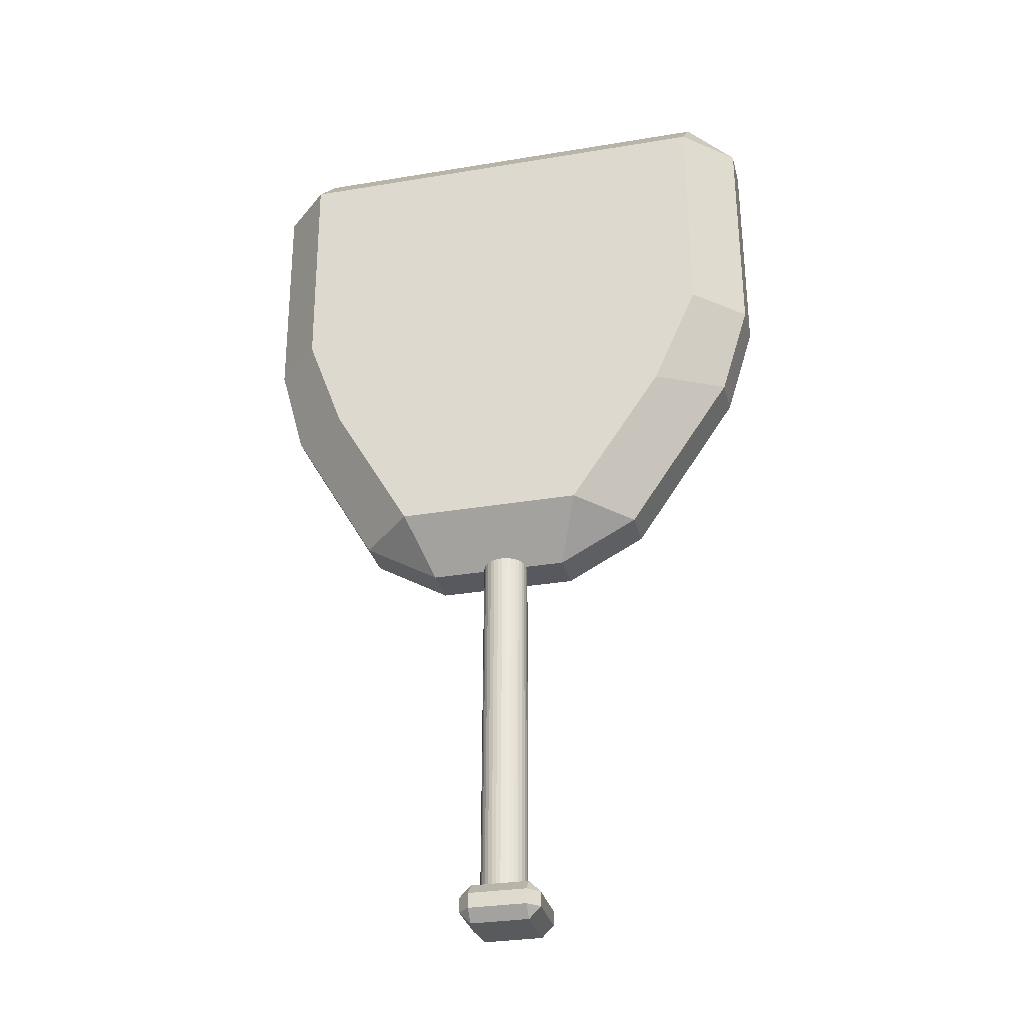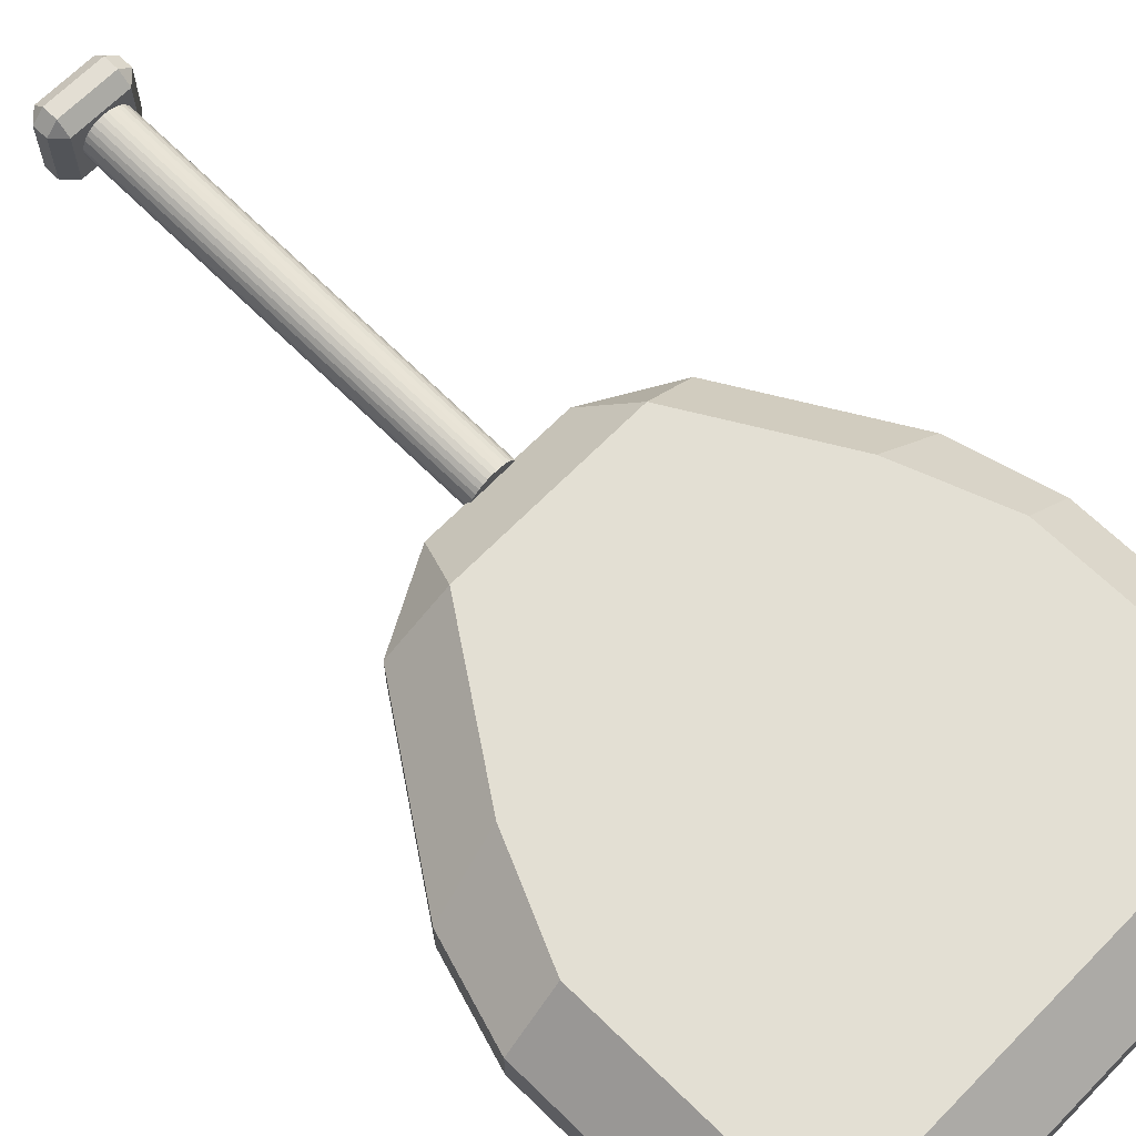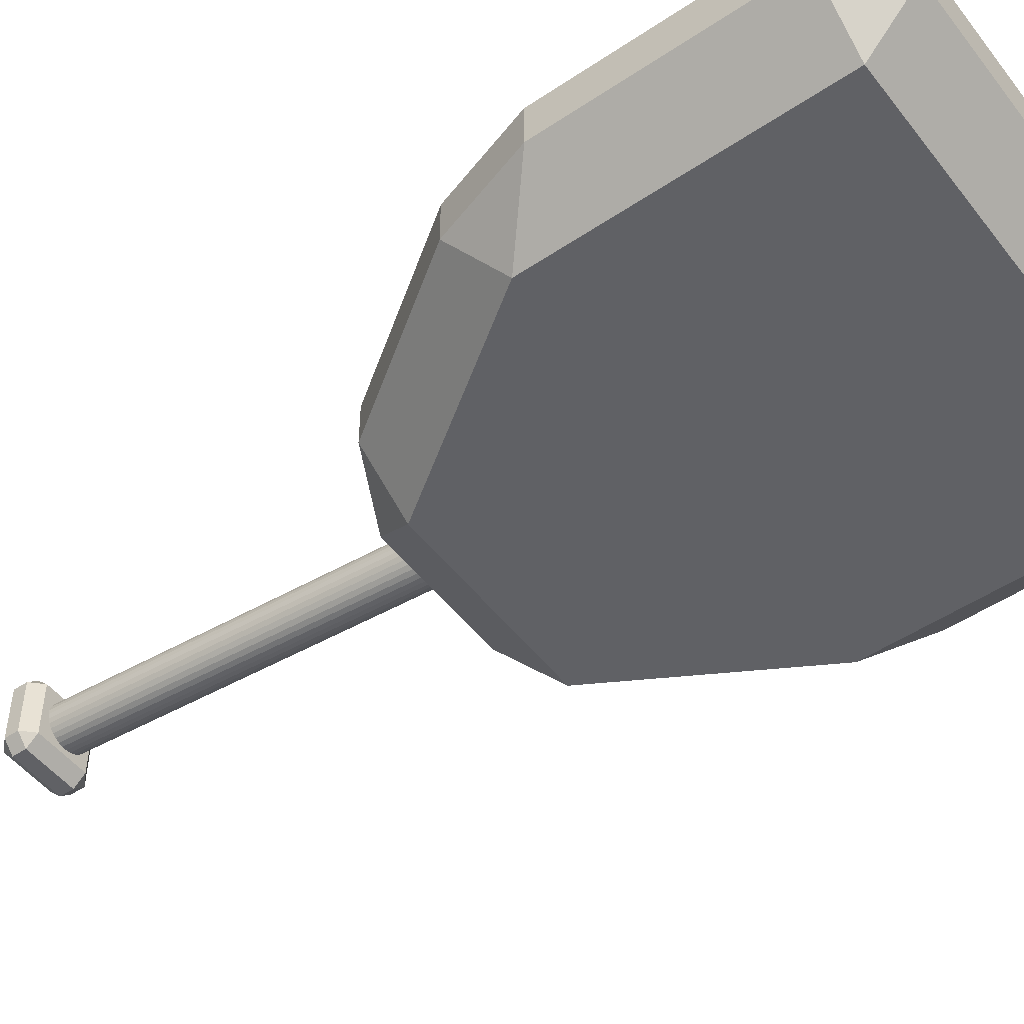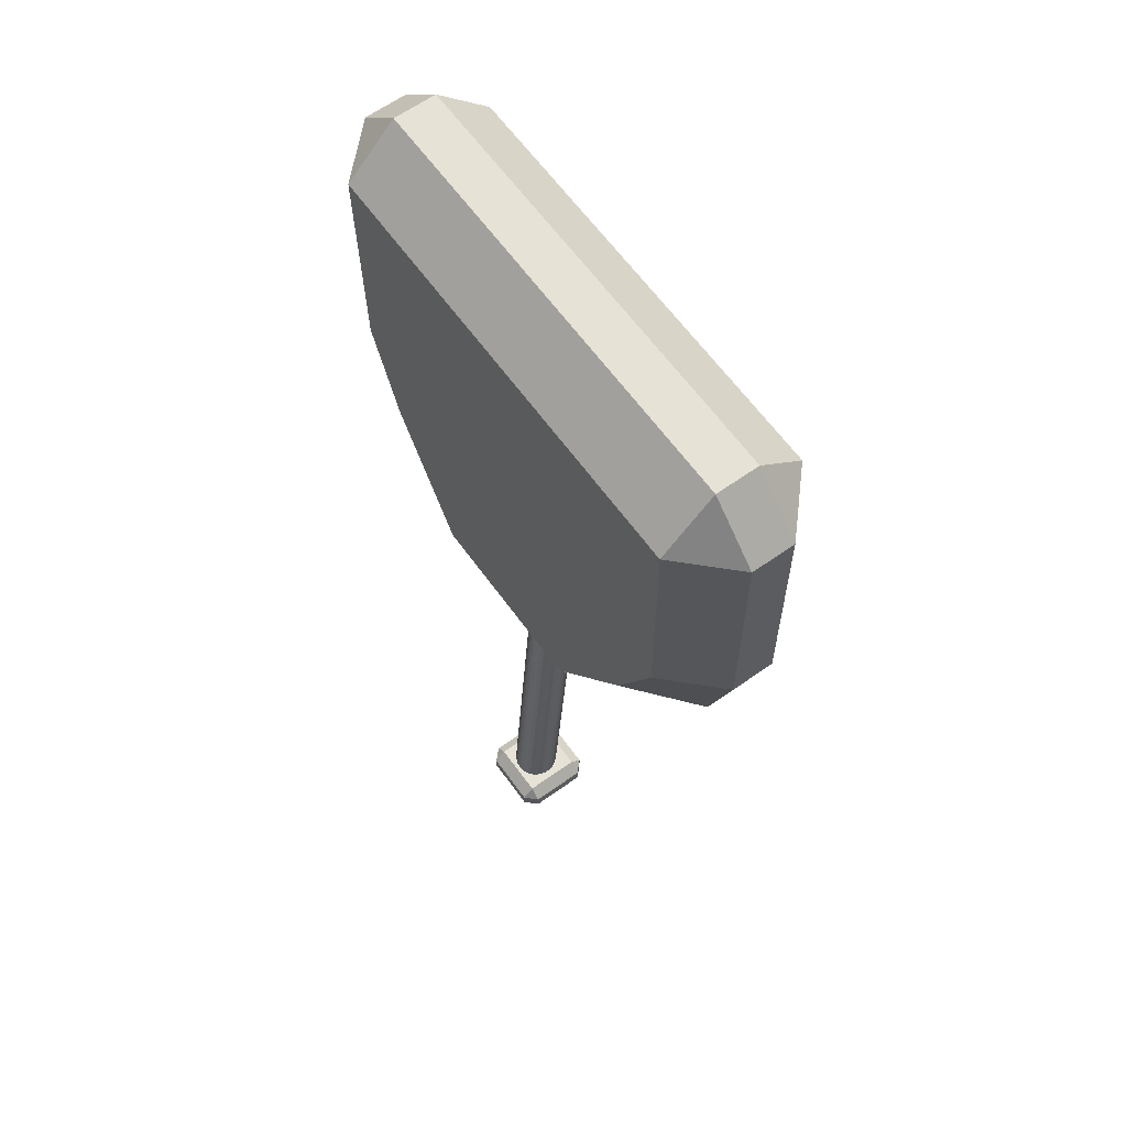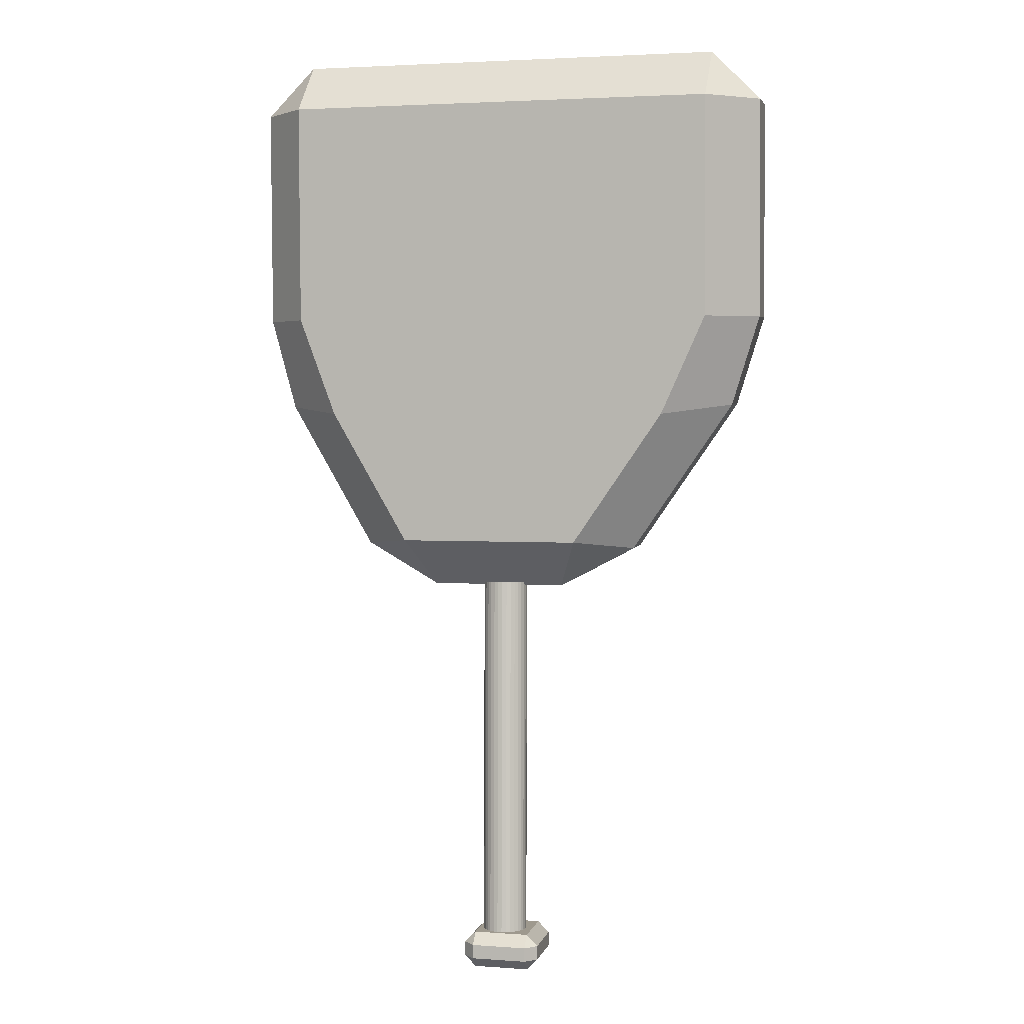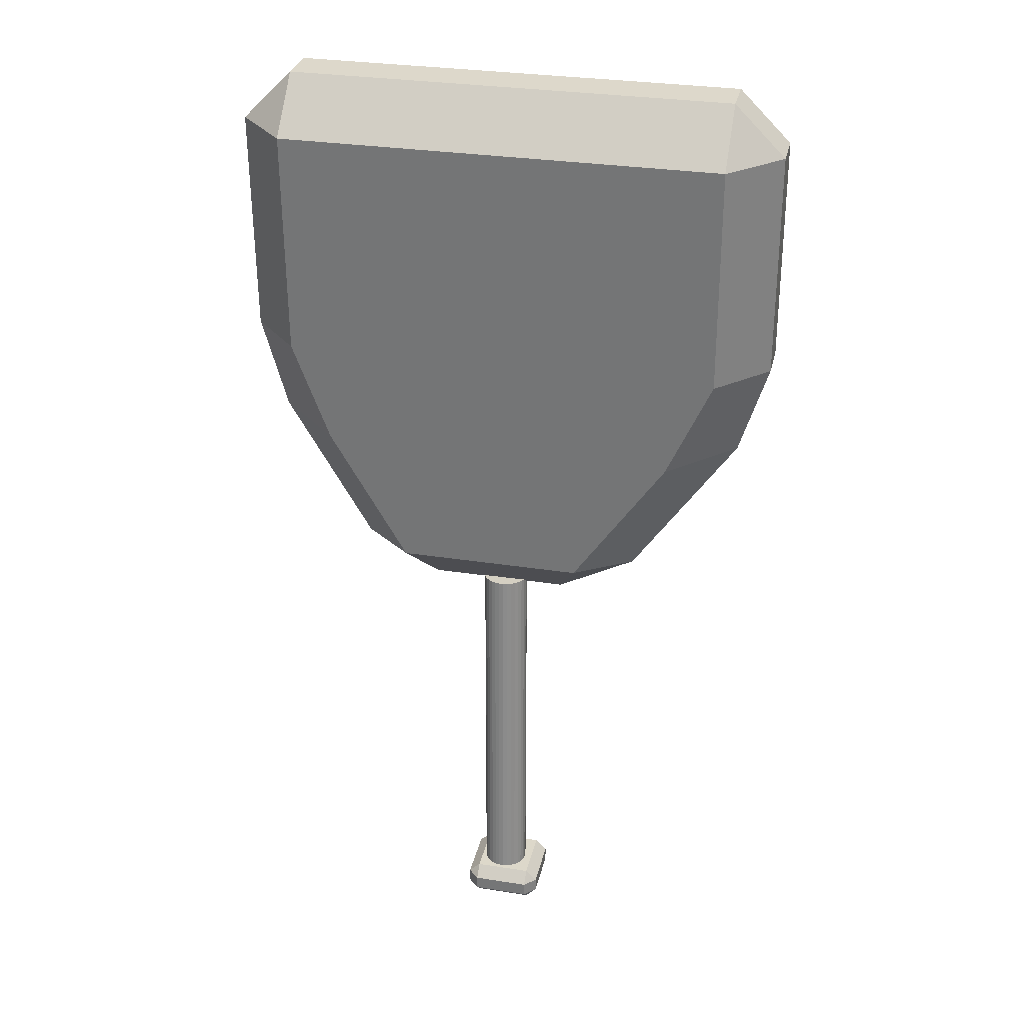
<metadata>
{"format":"obj","ext":"obj","renderer":"f3d","projection":"perspective","resolution":1024,"background":"white","views":[{"elev":-30.5,"azim":-166.8,"up":"+Z"},{"elev":67.2,"azim":-45.4,"up":"+Y"},{"elev":-50.1,"azim":-53.5,"up":"+Y"},{"elev":63.2,"azim":-125.9,"up":"+Z"},{"elev":3.5,"azim":-166.6,"up":"+Z"},{"elev":31.0,"azim":-167.3,"up":"+Z"}]}
</metadata>
<code>
o tank_Cube.001
v 0.4032 1.25 -3.931
v 0.3806 1.266 -3.929
v 0.4494 1.03 -1.464
v 0.4441 1.056 -1.746
v 0.4267 1.046 -1.462
v 0.4215 1.072 -1.745
v 0.4014 1.058 -1.461
v 0.3961 1.083 -1.743
v 0.3743 1.064 -1.46
v 0.3691 1.089 -1.742
v 0.3466 1.065 -1.459
v 0.3413 1.09 -1.741
v 0.3192 1.06 -1.459
v 0.3139 1.085 -1.741
v 0.2933 1.05 -1.46
v 0.288 1.075 -1.742
v 0.2697 1.035 -1.46
v 0.2645 1.06 -1.743
v 0.2496 1.016 -1.462
v 0.2443 1.041 -1.744
v 0.2335 0.9938 -1.463
v 0.2282 1.019 -1.746
v 0.2221 0.9685 -1.465
v 0.2168 0.9936 -1.748
v 0.2159 0.9415 -1.468
v 0.2106 0.9666 -1.75
v 0.2151 0.9139 -1.47
v 0.2098 0.9389 -1.752
v 0.2197 0.8866 -1.473
v 0.2144 0.9117 -1.755
v 0.2296 0.8608 -1.475
v 0.2243 0.8859 -1.757
v 0.2444 0.8374 -1.478
v 0.2391 0.8624 -1.76
v 0.2634 0.8173 -1.48
v 0.2581 0.8424 -1.762
v 0.286 0.8013 -1.482
v 0.2808 0.8264 -1.764
v 0.3114 0.79 -1.483
v 0.3061 0.8151 -1.765
v 0.3384 0.7839 -1.484
v 0.3332 0.809 -1.766
v 0.3662 0.7831 -1.485
v 0.3609 0.8082 -1.767
v 0.3936 0.7878 -1.485
v 0.3883 0.8129 -1.767
v 0.4195 0.7977 -1.484
v 0.4142 0.8227 -1.766
v 0.443 0.8124 -1.483
v 0.4377 0.8375 -1.766
v 0.4632 0.8314 -1.482
v 0.4579 0.8565 -1.764
v 0.4793 0.854 -1.48
v 0.474 0.8791 -1.763
v 0.4907 0.8792 -1.478
v 0.4854 0.9043 -1.761
v 0.4969 0.9062 -1.476
v 0.4916 0.9313 -1.758
v 0.4977 0.9339 -1.474
v 0.4924 0.9589 -1.756
v 0.493 0.9611 -1.471
v 0.4878 0.9862 -1.753
v 0.4832 0.987 -1.469
v 0.4779 1.012 -1.751
v 0.4684 1.01 -1.466
v 0.4631 1.035 -1.748
v 0.3552 1.277 -3.928
v 0.3282 1.283 -3.927
v 0.3004 1.284 -3.926
v 0.273 1.279 -3.926
v 0.2471 1.269 -3.926
v 0.2236 1.255 -3.927
v 0.2034 1.235 -3.928
v 0.1873 1.213 -3.93
v 0.1759 1.188 -3.932
v 0.1697 1.161 -3.934
v 0.1689 1.133 -3.937
v 0.1736 1.106 -3.939
v 0.1834 1.08 -3.942
v 0.1982 1.057 -3.944
v 0.2172 1.036 -3.946
v 0.2399 1.02 -3.948
v 0.2652 1.009 -3.95
v 0.2923 1.003 -3.951
v 0.32 1.002 -3.951
v 0.3474 1.007 -3.951
v 0.3733 1.017 -3.951
v 0.3969 1.032 -3.95
v 0.417 1.051 -3.949
v 0.4331 1.073 -3.947
v 0.4445 1.098 -3.945
v 0.4507 1.125 -3.943
v 0.4515 1.153 -3.94
v 0.4469 1.18 -3.938
v 0.437 1.206 -3.935
v 0.4222 1.23 -3.933
v 0.474 1.293 -3.751
v 0.5443 1.293 -3.821
v 0.474 1.363 -3.821
v 0.5443 0.9462 -3.821
v 0.474 0.9462 -3.751
v 0.474 0.8759 -3.821
v 0.474 1.293 -3.981
v 0.474 1.363 -3.91
v 0.5443 1.293 -3.91
v 0.1271 1.363 -3.91
v 0.1271 1.293 -3.981
v 0.05673 1.293 -3.91
v 0.05673 0.9462 -3.91
v 0.1271 0.9462 -3.981
v 0.1271 0.8759 -3.91
v 0.5443 0.9462 -3.91
v 0.474 0.8759 -3.91
v 0.474 0.9462 -3.981
v 0.05673 1.293 -3.821
v 0.1271 1.293 -3.751
v 0.1271 1.363 -3.821
v 0.05673 0.9462 -3.821
v 0.1271 0.8759 -3.821
v 0.1271 0.9462 -3.751
v 1.977 0.6966 0.273
v 1.645 0.3867 -0.0342
v 1.82 0.6946 -0.3044
v 1.982 0.7024 1.654
v 1.673 0.7048 1.964
v 1.652 0.3939 1.656
v -1.014 0.7136 1.974
v -1.325 0.7133 1.665
v -0.9905 0.4026 1.665
v -1.33 0.7074 0.2845
v -1.156 0.7044 -0.2809
v -0.9954 0.3954 -0.02498
v 1.821 0.955 -0.3055
v 1.441 1.266 -0.3469
v 1.669 1.268 0.2716
v 1.978 0.957 0.2718
v 1.674 0.9652 1.963
v 1.983 0.9629 1.653
v 1.674 1.274 1.652
v -1.324 0.9737 1.664
v -1.013 0.974 1.973
v -1.013 1.282 1.662
v -1.155 0.9649 -0.282
v -1.329 0.9679 0.2834
v -1.018 1.276 0.281
v -0.7413 1.273 -0.3393
v 0.9824 0.384 -1.172
v 0.8253 0.6928 -1.482
v 1.291 0.6924 -1.216
v -0.2141 0.3879 -1.168
v -0.5137 0.6983 -1.222
v -0.0295 0.6956 -1.479
v 1.291 0.9529 -1.217
v 0.8262 0.9532 -1.483
v 0.9591 1.264 -1.176
v -0.5128 0.9587 -1.224
v -0.1733 1.268 -1.172
v -0.02865 0.9561 -1.48
f 122 132 150 147
f 146 134 155 157
f 133 123 149 153
f 128 140 144 130
f 131 143 156 151
f 135 145 142 139
f 125 137 141 127
f 122 126 129 132
f 154 148 152 158
f 34 32 79 80
f 3 4 6 5
f 50 48 87 88
f 5 6 8 7
f 66 64 95 96
f 7 8 10 9
f 12 10 68 69
f 9 10 12 11
f 28 26 76 77
f 11 12 14 13
f 44 42 84 85
f 13 14 16 15
f 60 58 92 93
f 15 16 18 17
f 22 20 73 74
f 17 18 20 19
f 38 36 81 82
f 19 20 22 21
f 54 52 89 90
f 21 22 24 23
f 6 4 1 2
f 23 24 26 25
f 16 14 70 71
f 25 26 28 27
f 32 30 78 79
f 27 28 30 29
f 48 46 86 87
f 29 30 32 31
f 64 62 94 95
f 31 32 34 33
f 10 8 67 68
f 33 34 36 35
f 26 24 75 76
f 35 36 38 37
f 42 40 83 84
f 37 38 40 39
f 58 56 91 92
f 39 40 42 41
f 20 18 72 73
f 41 42 44 43
f 36 34 80 81
f 43 44 46 45
f 52 50 88 89
f 45 46 48 47
f 14 12 69 70
f 47 48 50 49
f 30 28 77 78
f 49 50 52 51
f 46 44 85 86
f 51 52 54 53
f 104 106 117 99
f 62 60 93 94
f 53 54 56 55
f 118 115 108 109
f 4 66 96 1
f 55 56 58 57
f 110 107 103 114
f 8 6 2 67
f 57 58 60 59
f 24 22 74 75
f 59 60 62 61
f 40 38 82 83
f 61 62 64 63
f 56 54 90 91
f 2 1 96 95 94 93 92 91 90 89 88 87 86 85 84 83 82 81 80 79 78 77 76 75 74 73 72 71 70 69 68 67
f 63 64 66 65
f 18 16 71 72
f 65 66 4 3
f 3 5 7 9 11 13 15 17 19 21 23 25 27 29 31 33 35 37 39 41 43 45 47 49 51 53 55 57 59 61 63 65
f 112 105 98 100
f 111 113 102 119
f 97 98 99
f 100 101 102
f 103 104 105
f 106 107 108
f 109 110 111
f 112 113 114
f 115 116 117
f 118 119 120
f 97 101 100 98
f 105 112 114 103
f 104 99 98 105
f 117 106 108 115
f 107 110 109 108
f 106 104 103 107
f 113 111 110 114
f 111 119 118 109
f 99 117 116 97
f 119 102 101 120
f 102 113 112 100
f 120 116 115 118
f 101 97 116 120
f 121 122 123
f 124 125 126
f 127 128 129
f 130 131 132
f 133 134 135 136
f 137 138 139
f 140 141 142
f 143 144 145 146
f 147 148 149
f 150 151 152
f 153 154 155
f 156 157 158
f 121 124 126 122
f 123 133 136 121
f 125 127 129 126
f 124 138 137 125
f 128 130 132 129
f 127 141 140 128
f 130 144 143 131
f 135 139 138 136
f 134 146 145 135
f 139 142 141 137
f 142 145 144 140
f 147 150 152 148
f 148 154 153 149
f 151 156 158 152
f 154 158 157 155
f 146 157 156 143
f 150 132 131 151
f 149 123 122 147
f 155 134 133 153
f 121 136 138 124

</code>
